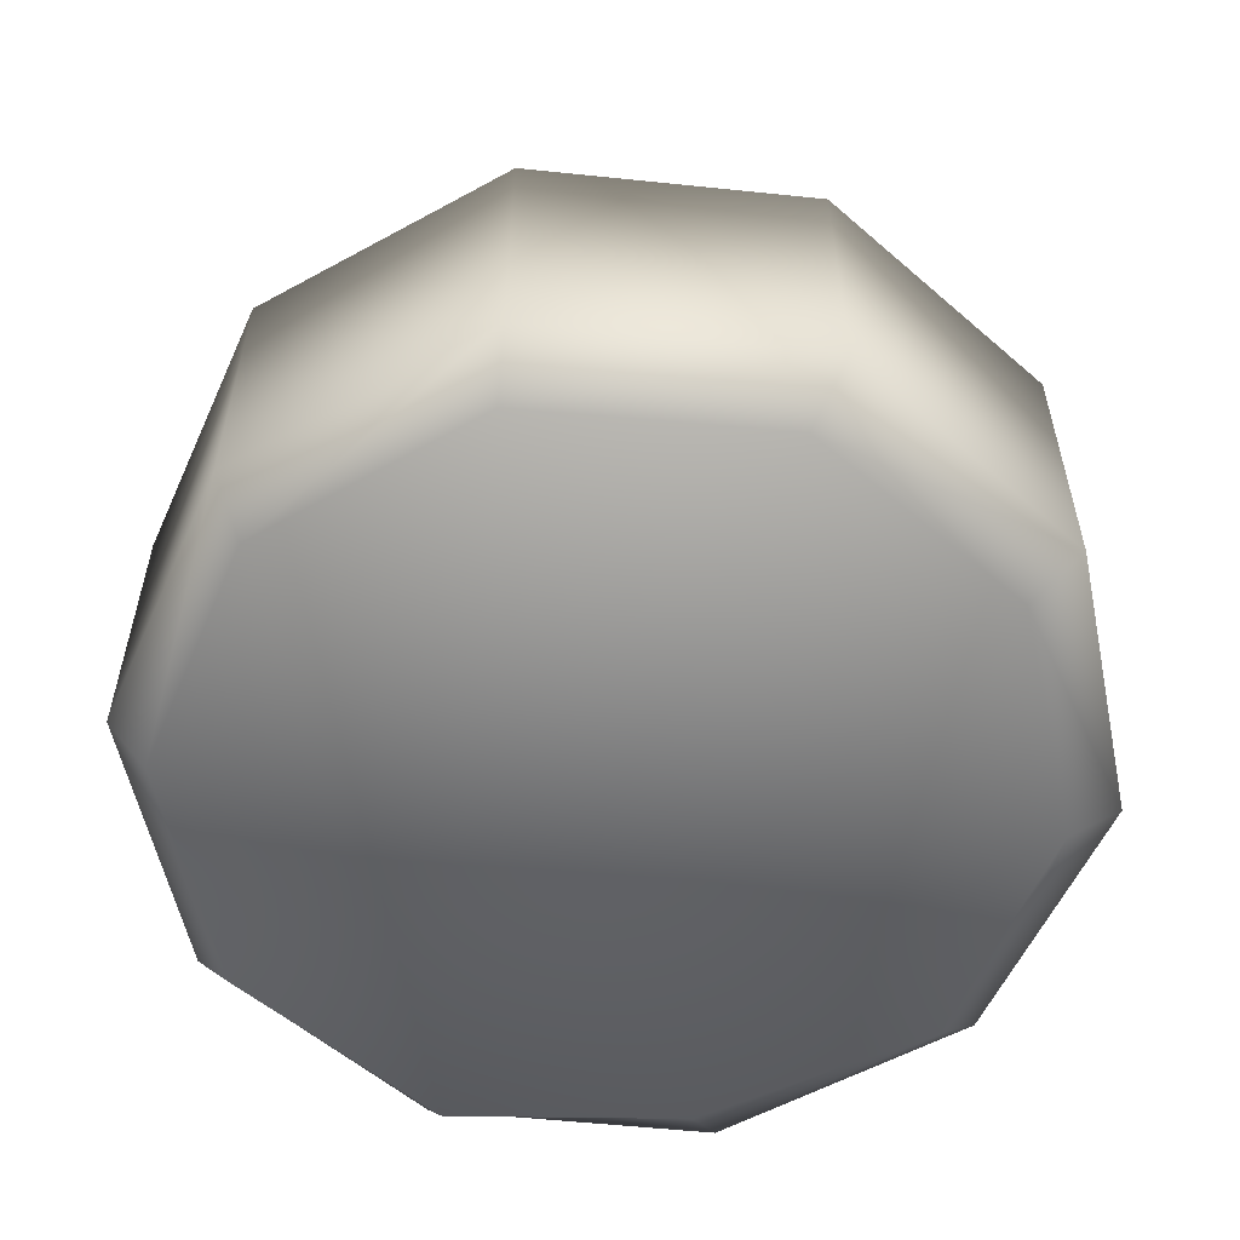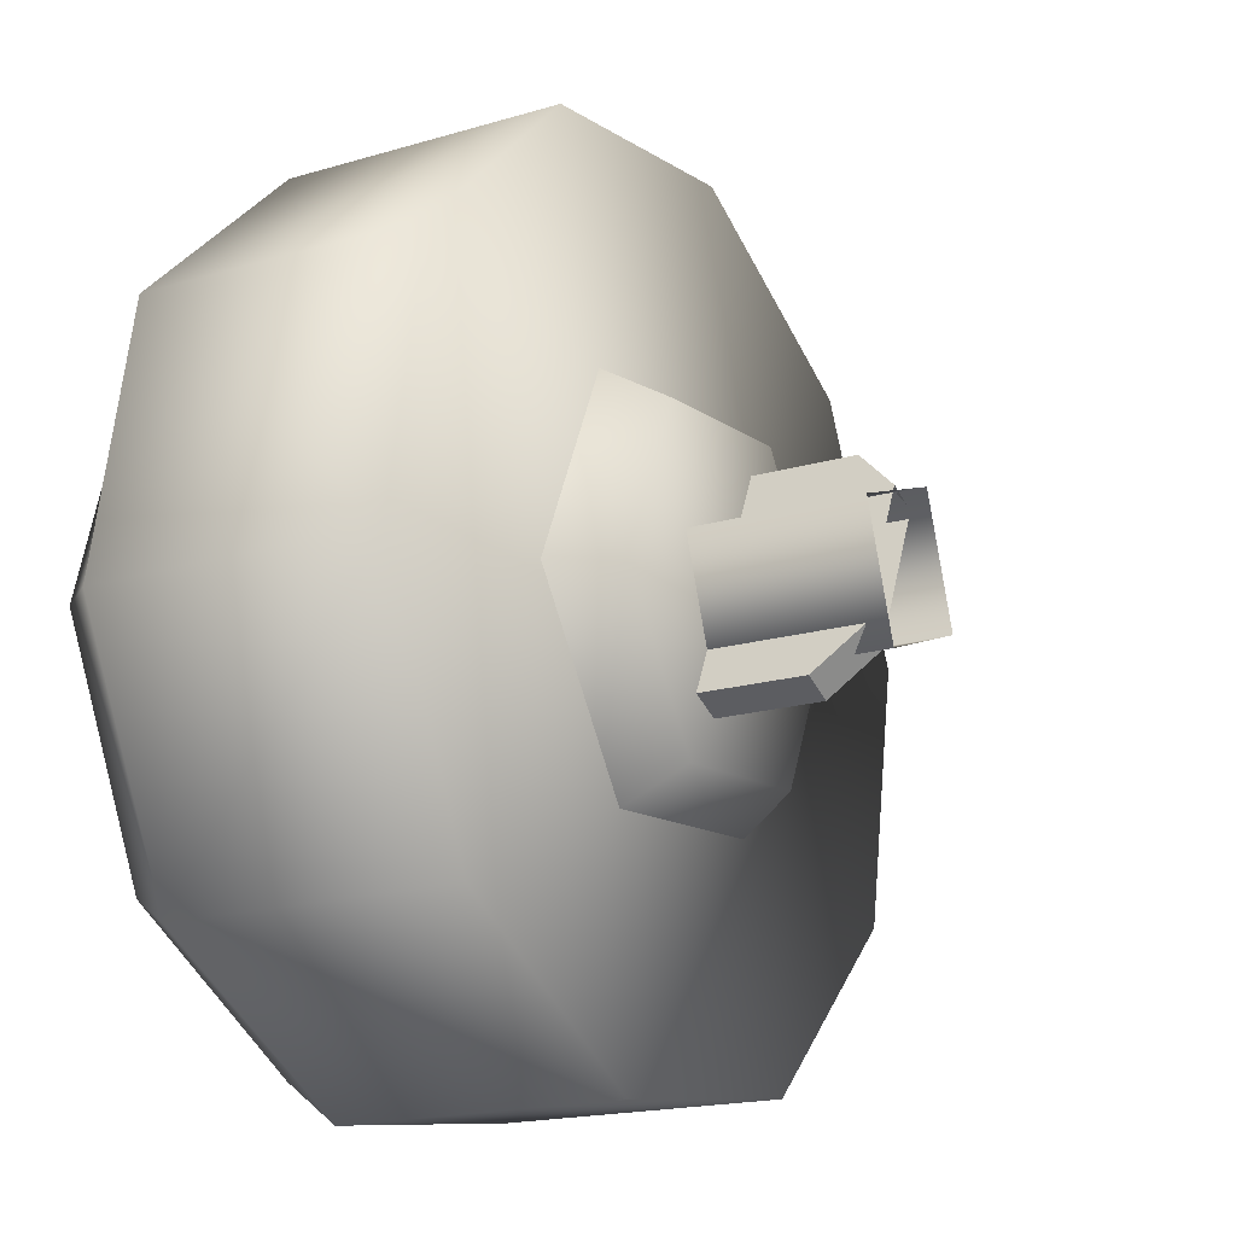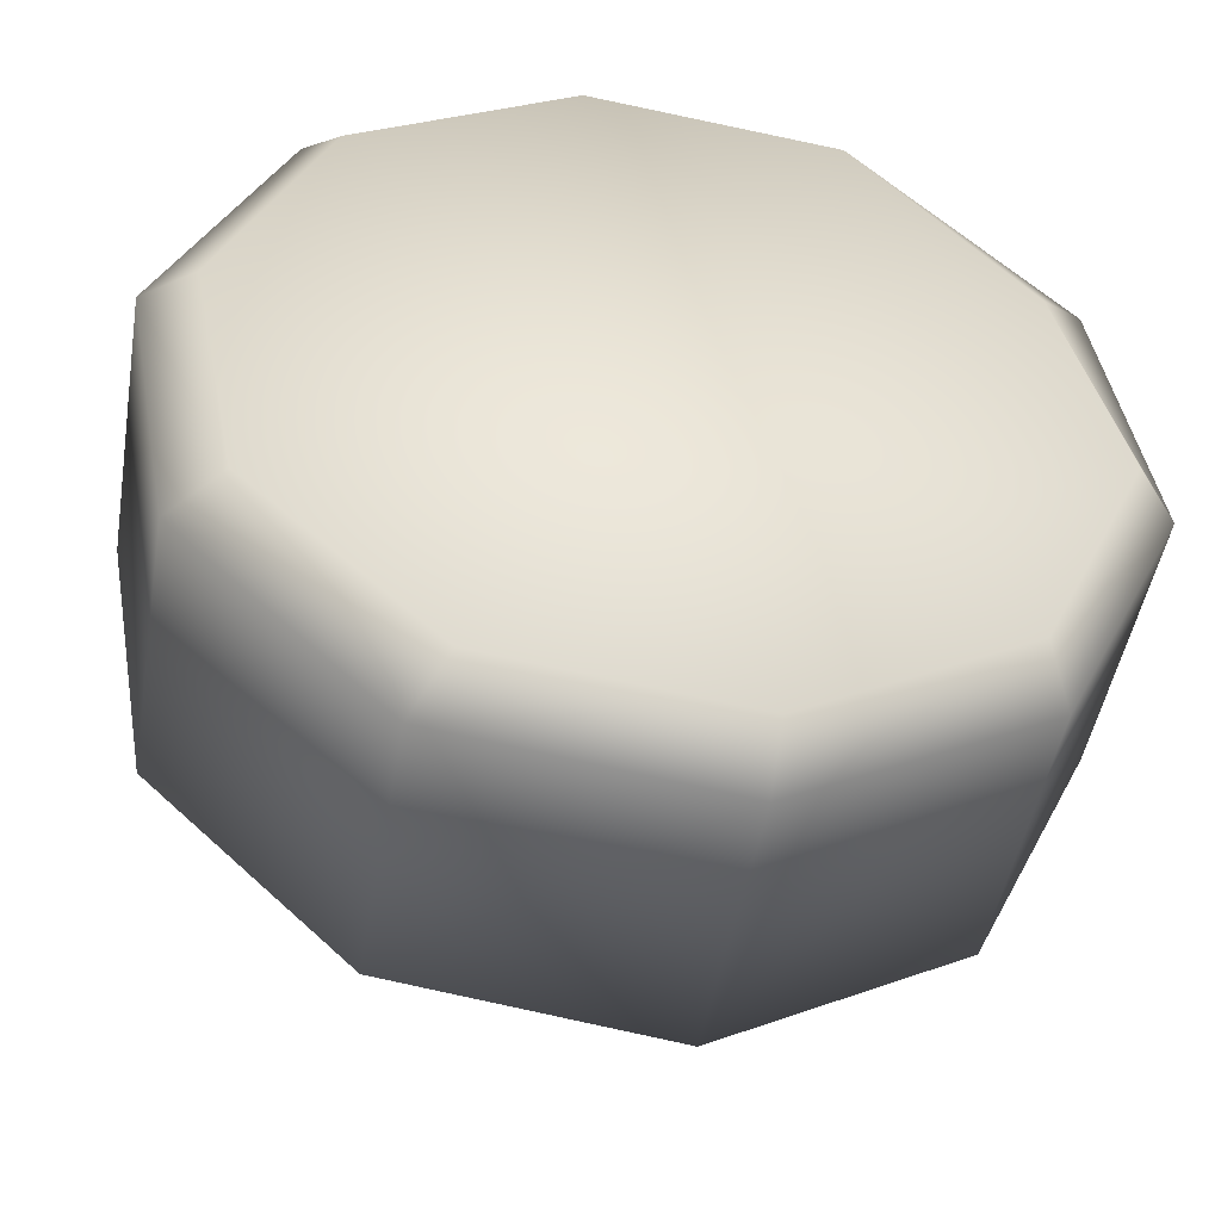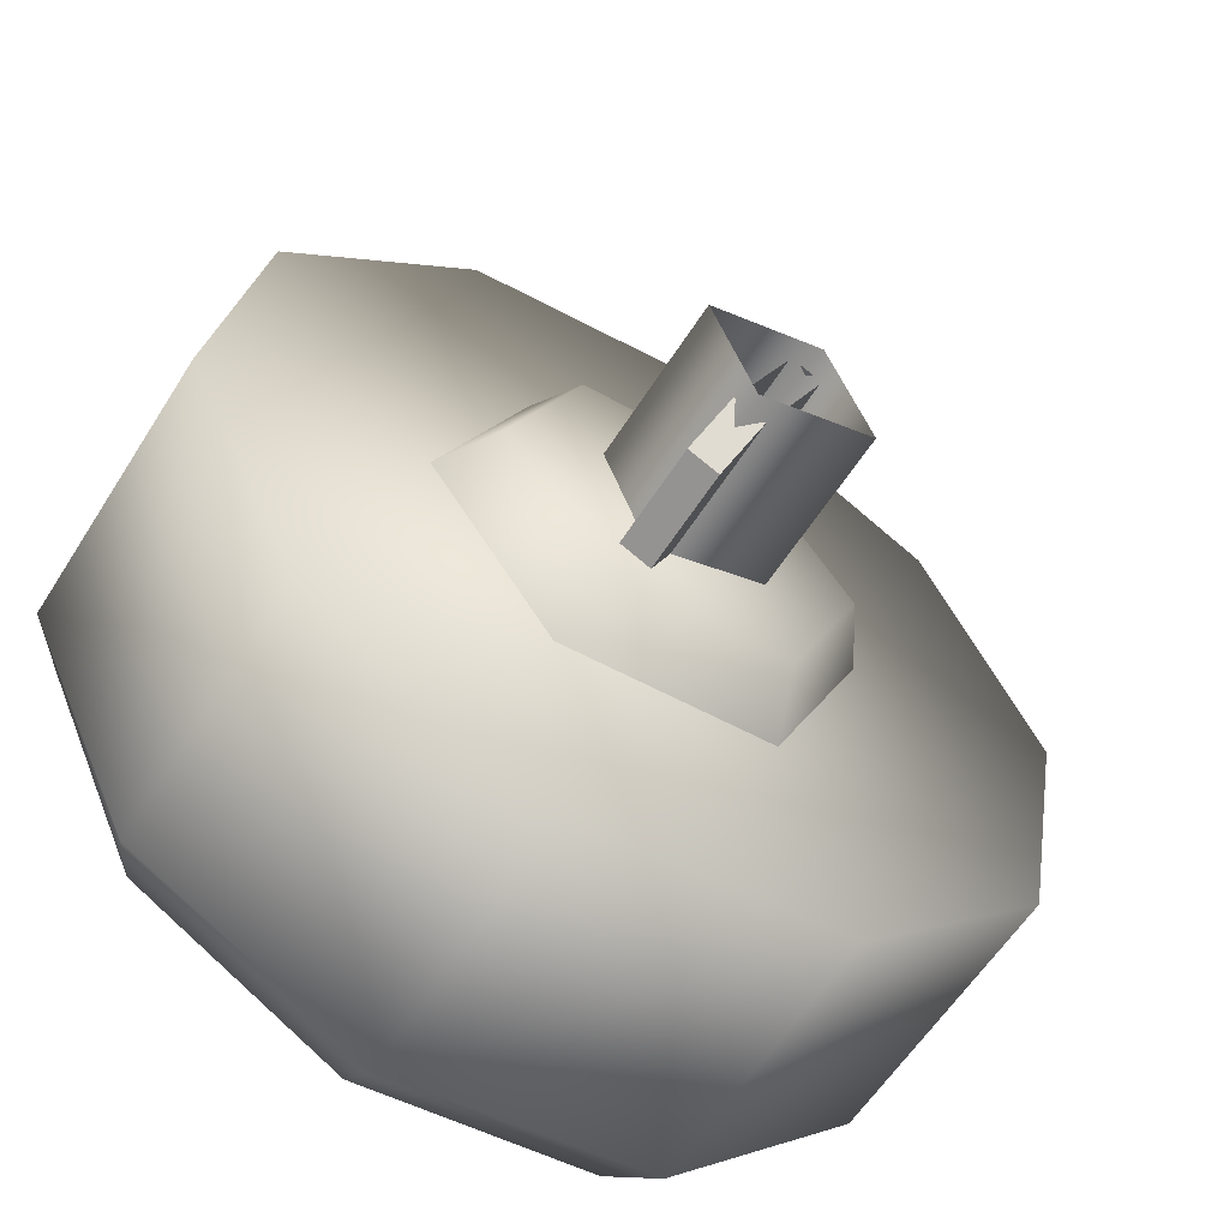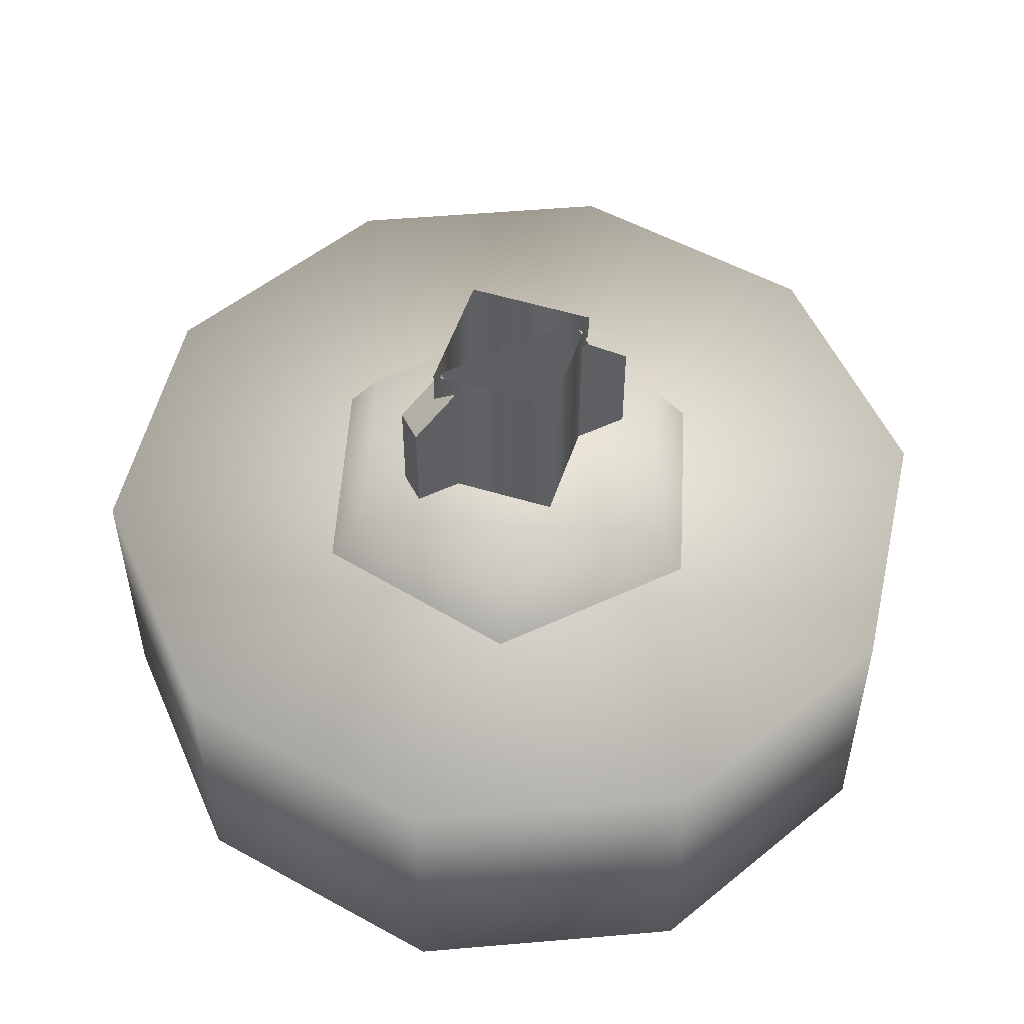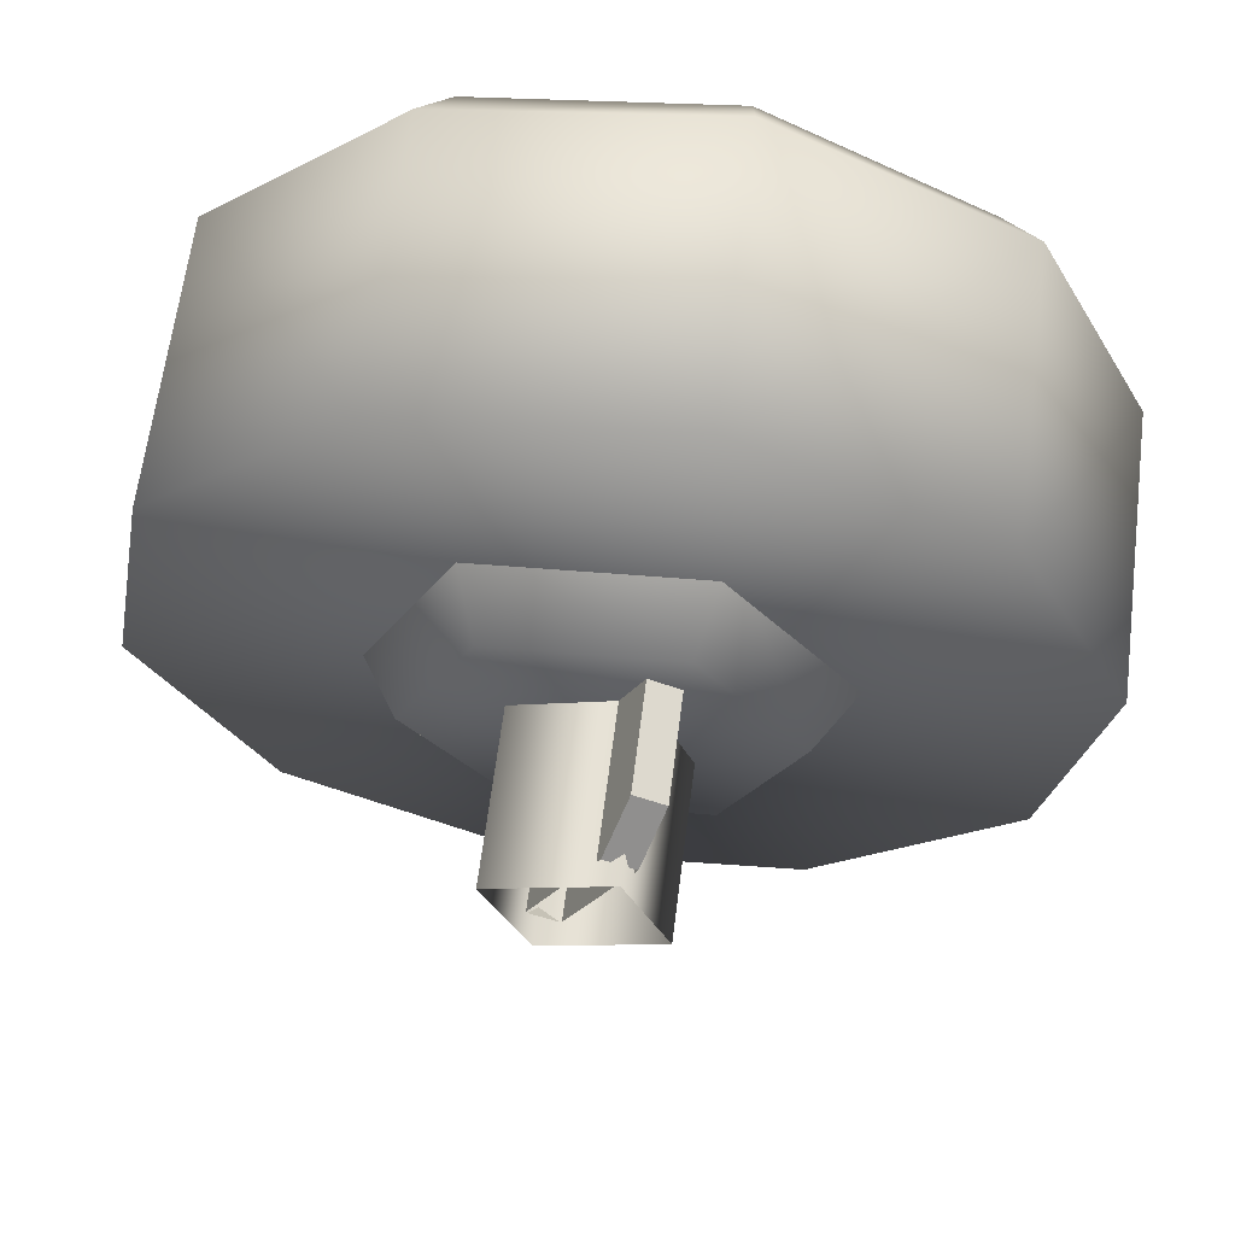
<metadata>
{"format":"obj","ext":"obj","renderer":"f3d","projection":"perspective","resolution":1024,"background":"white","views":[{"elev":-56.5,"azim":73.5,"up":"+Z"},{"elev":-17.9,"azim":-59.8,"up":"+Y"},{"elev":-47.1,"azim":170.4,"up":"+Y"},{"elev":-58.8,"azim":-32.0,"up":"+Y"},{"elev":52.4,"azim":38.4,"up":"+Z"},{"elev":63.6,"azim":7.2,"up":"+Y"}]}
</metadata>
<code>
g wheel_low_Cylinder.002
v 0.7507 1.223 -1.581
v 0.6643 0.7486 -1.581
v 0.3155 0.4155 -1.581
v -0.1625 0.3511 -1.581
v -0.5871 0.5799 -1.581
v -0.7962 1.015 -1.581
v -0.7098 1.489 -1.581
v 0.1171 1.887 -1.581
v 0.6618 1.188 -2.173
v 0.7507 1.223 -2.084
v 0.5783 0.7662 -2.173
v 0.6643 0.7486 -2.084
v 0.263 0.4742 -2.173
v 0.3155 0.4155 -2.084
v -0.1638 0.4233 -2.173
v -0.1625 0.3511 -2.084
v -0.539 0.633 -2.173
v -0.5871 0.5799 -2.084
v -0.7193 1.023 -2.173
v -0.7962 1.015 -2.084
v -0.7098 1.489 -2.084
v 0.1063 1.788 -2.173
v 0.1171 1.887 -2.084
v 0.5417 1.658 -1.581
v 0.5417 1.658 -2.084
v 0.4815 1.578 -2.173
v -0.3609 1.822 -1.581
v -0.3609 1.822 -2.084
v -0.3205 1.737 -2.173
v -0.623 1.421 -2.159
v 0.1489 1.49 -1.615
v 0.1111 1.408 -1.478
v 0.3841 1.156 -1.615
v -0.2579 1.453 -1.615
v -0.2061 1.379 -1.478
v -0.4295 1.082 -1.615
v -0.3399 1.09 -1.478
v -0.1944 0.7482 -1.615
v -0.1566 0.8299 -1.478
v 0.2125 0.7849 -1.615
v 0.1606 0.8585 -1.478
v 0.2945 1.147 -1.478
v -0.0849 0.9133 -1.565
v -0.0849 0.9133 -1.295
v 0.09932 1.311 -1.565
v -0.1393 0.9385 -1.565
v -0.1393 0.9385 -1.295
v 0.04496 1.336 -1.565
v 0.04496 1.336 -1.295
v 0.01095 1.263 -1.22
v 0.09932 1.311 -1.295
v 0.06531 1.238 -1.22
v -0.0509 0.9868 -1.22
v -0.1053 1.012 -1.22
v 0.04414 1.263 -1.552
v 0.04414 1.263 -1.183
v 0.1217 1.052 -1.552
v -0.1672 1.186 -1.552
v -0.1672 1.186 -1.183
v -0.08961 0.9744 -1.552
v -0.08961 0.9744 -1.183
v 0.1217 1.052 -1.183
g wheel_low_textures
f 3 4 16 14
f 18 5 6 20
f 28 27 8 23
f 6 7 21 20
f 1 2 12 10
f 4 5 18 16
f 12 2 3 14
f 10 12 11 9
f 12 14 13 11
f 14 16 15 13
f 16 18 17 15
f 18 20 19 17
f 19 30 29 22 26 9 11 13 15 17
f 28 23 22 29
f 25 10 9 26
f 24 1 10 25
f 8 24 25 23
f 23 25 26 22
f 21 7 27 28
f 3 2 1 24 8 27 7 6 5 4
f 21 28 29 30
f 20 21 30 19
f 34 35 32 31
f 31 32 42 33
f 36 37 35 34
f 38 39 37 36
f 40 41 39 38
f 33 42 41 40
f 42 32 35 37 39 41
f 47 46 43 44
f 45 51 52 53 44 43
f 49 48 46 47 54 50
f 51 45 48 49
f 49 50 52 51
f 44 53 54 47
f 58 59 56 55
f 55 56 62 57
f 60 61 59 58
f 57 62 61 60

</code>
